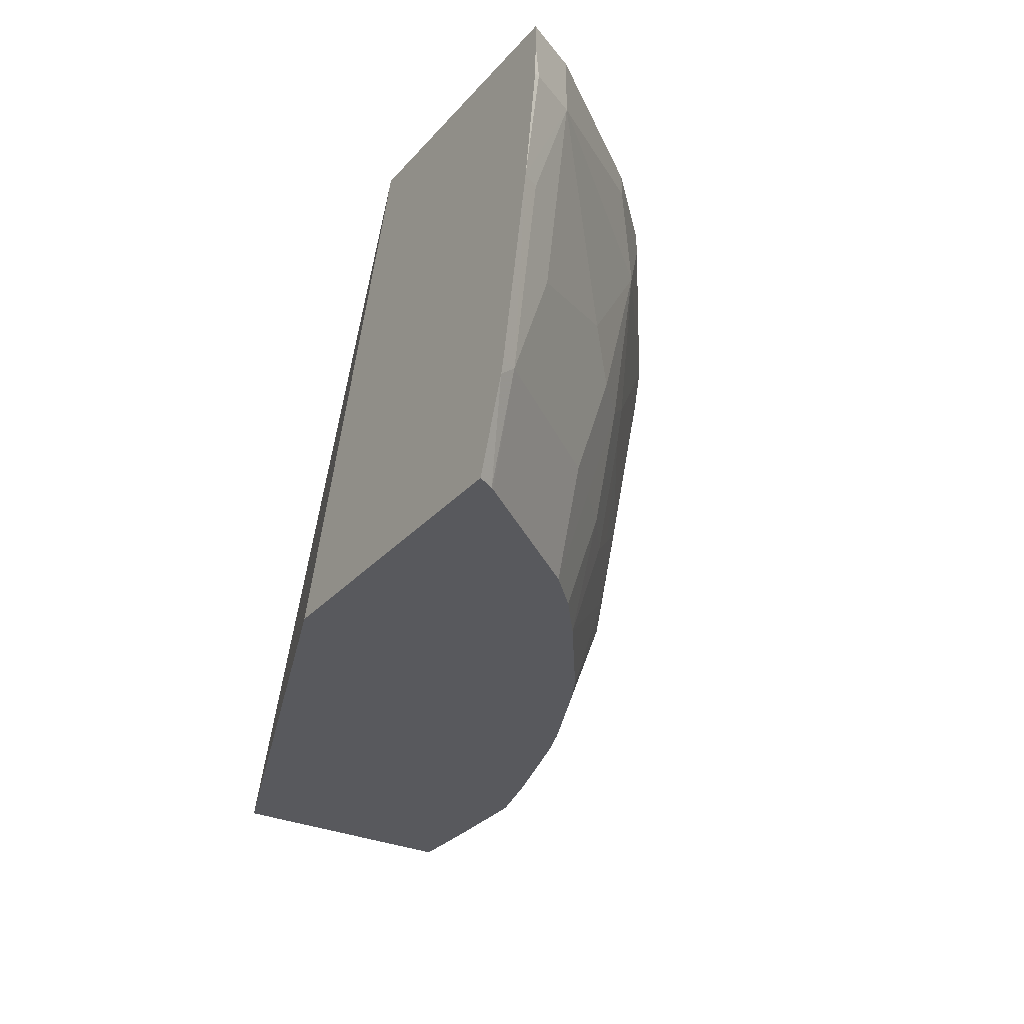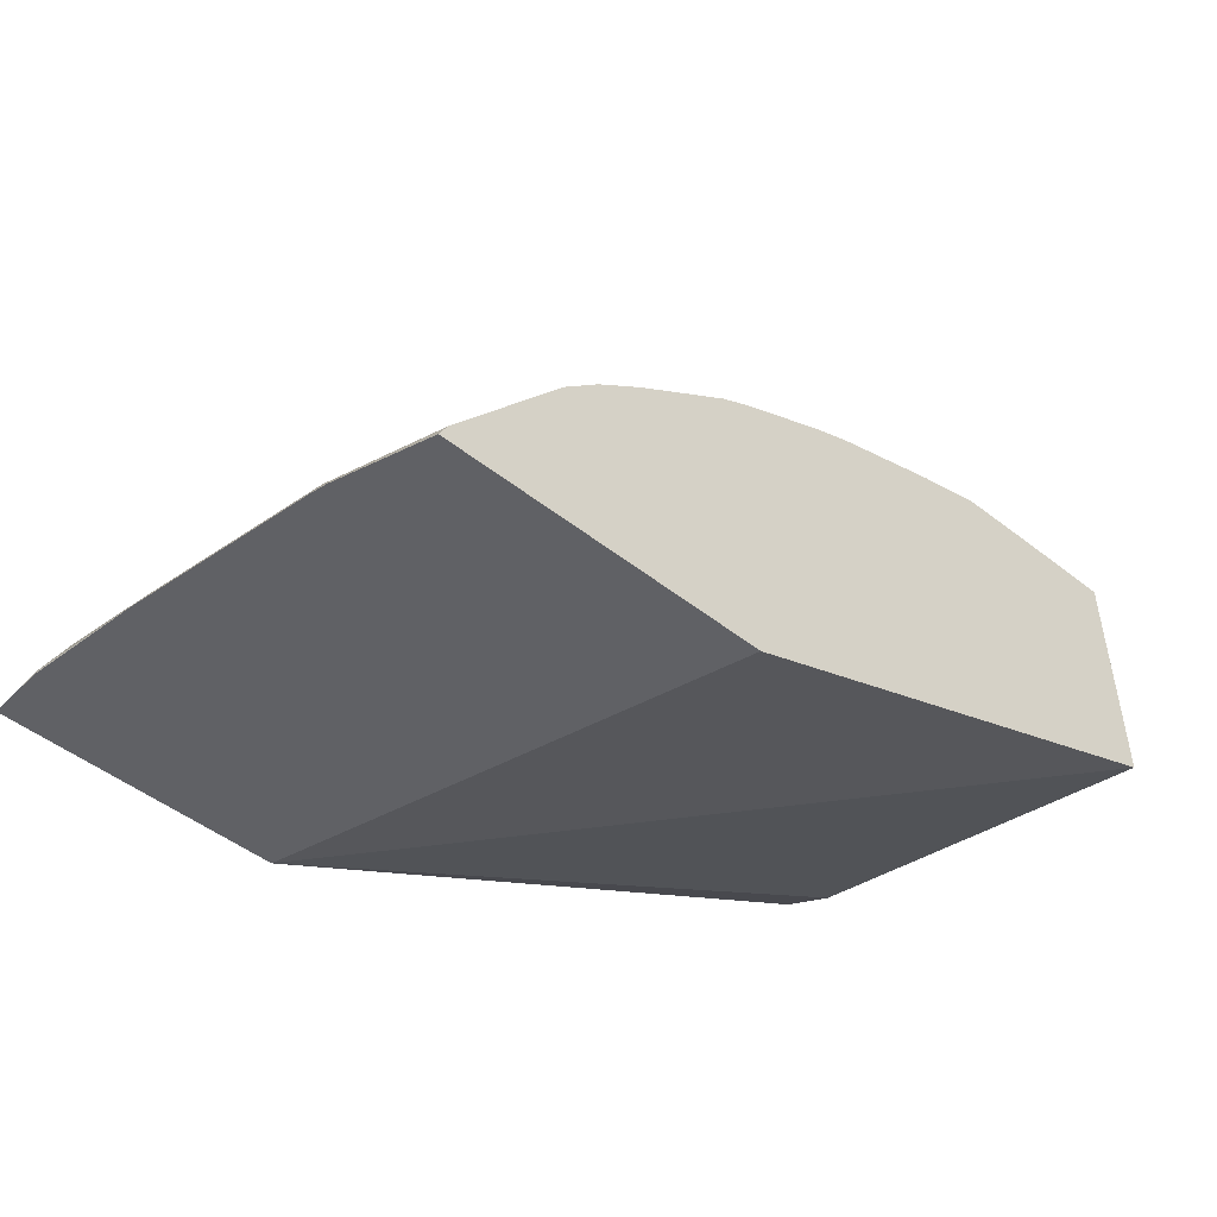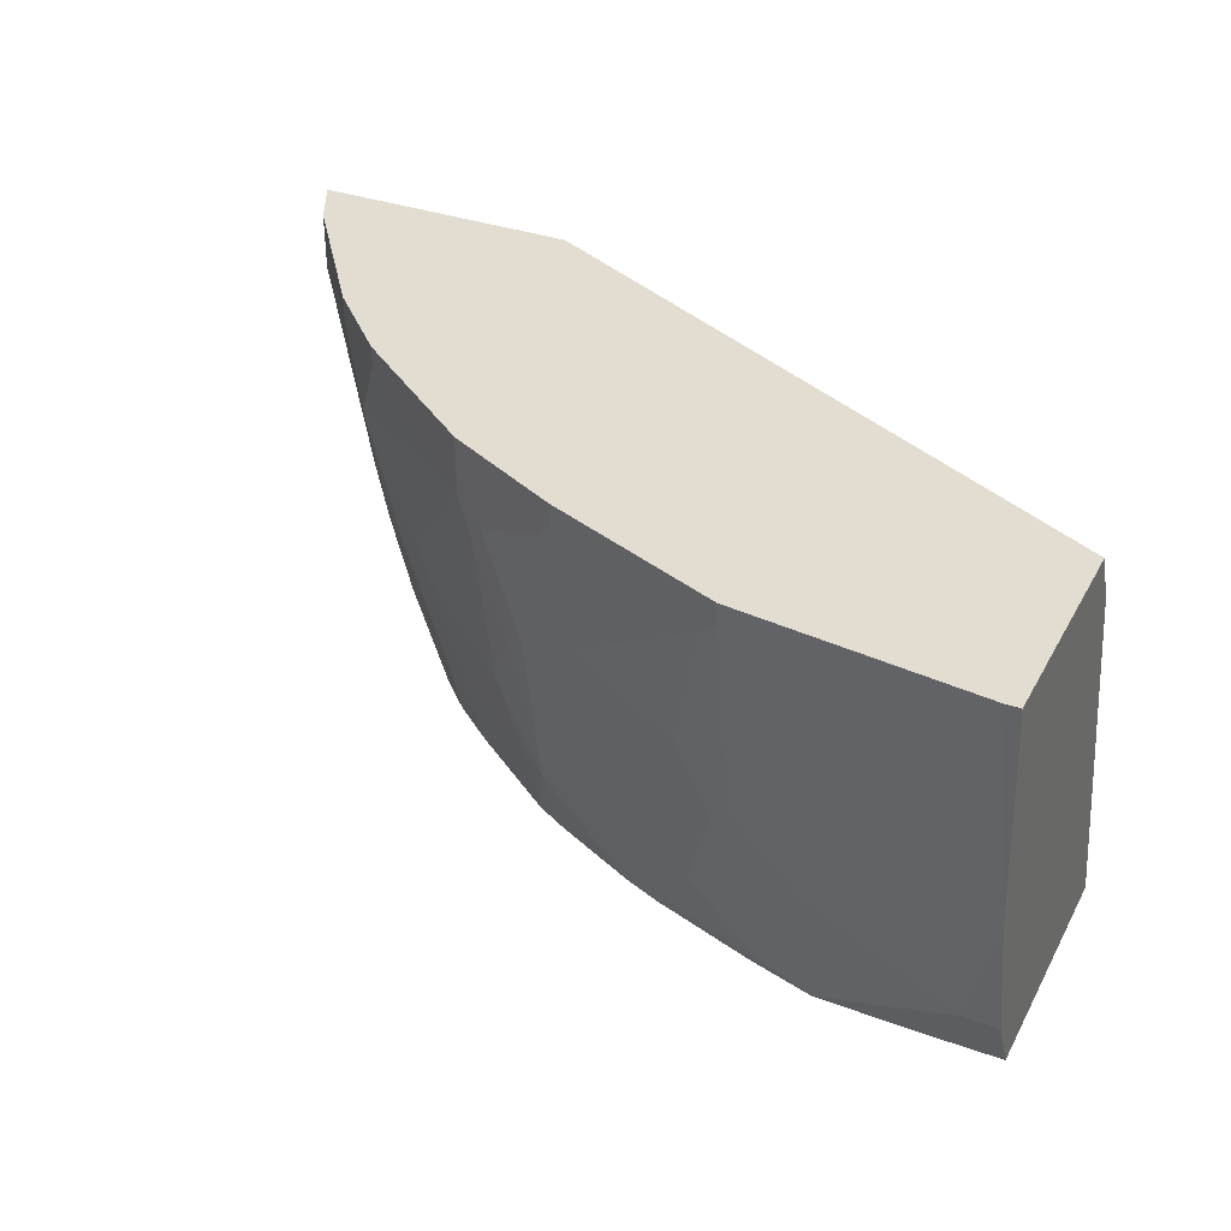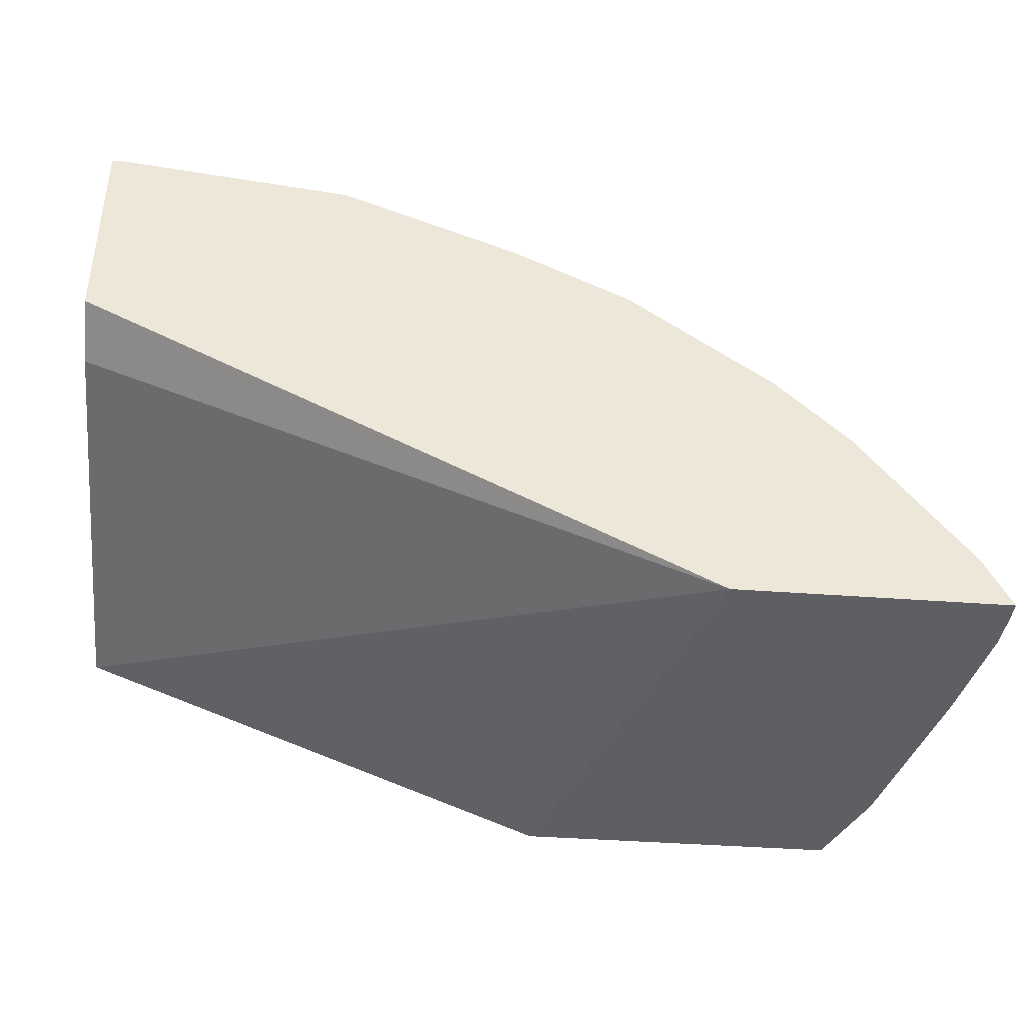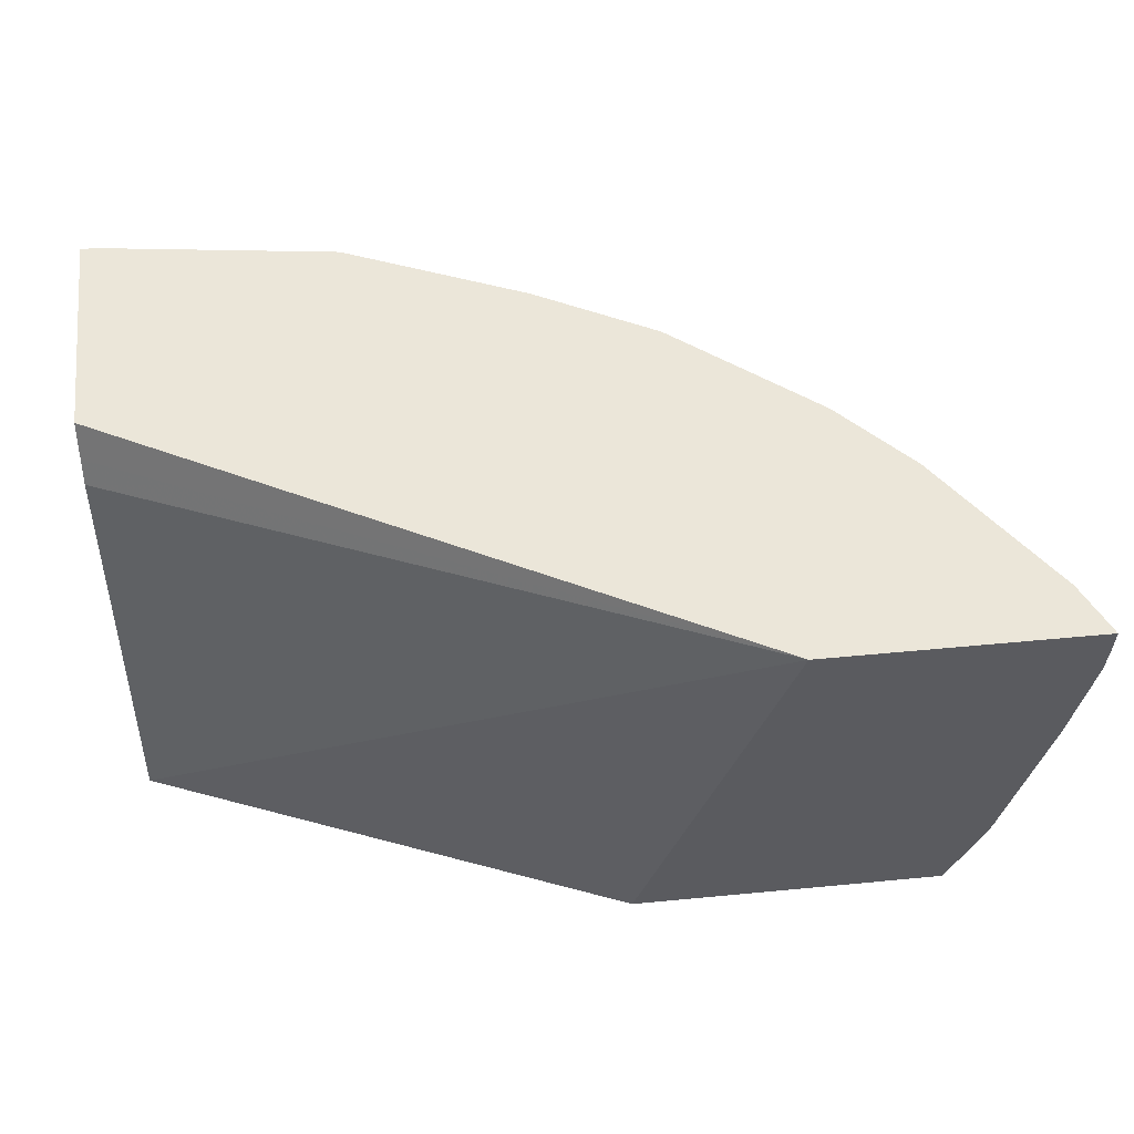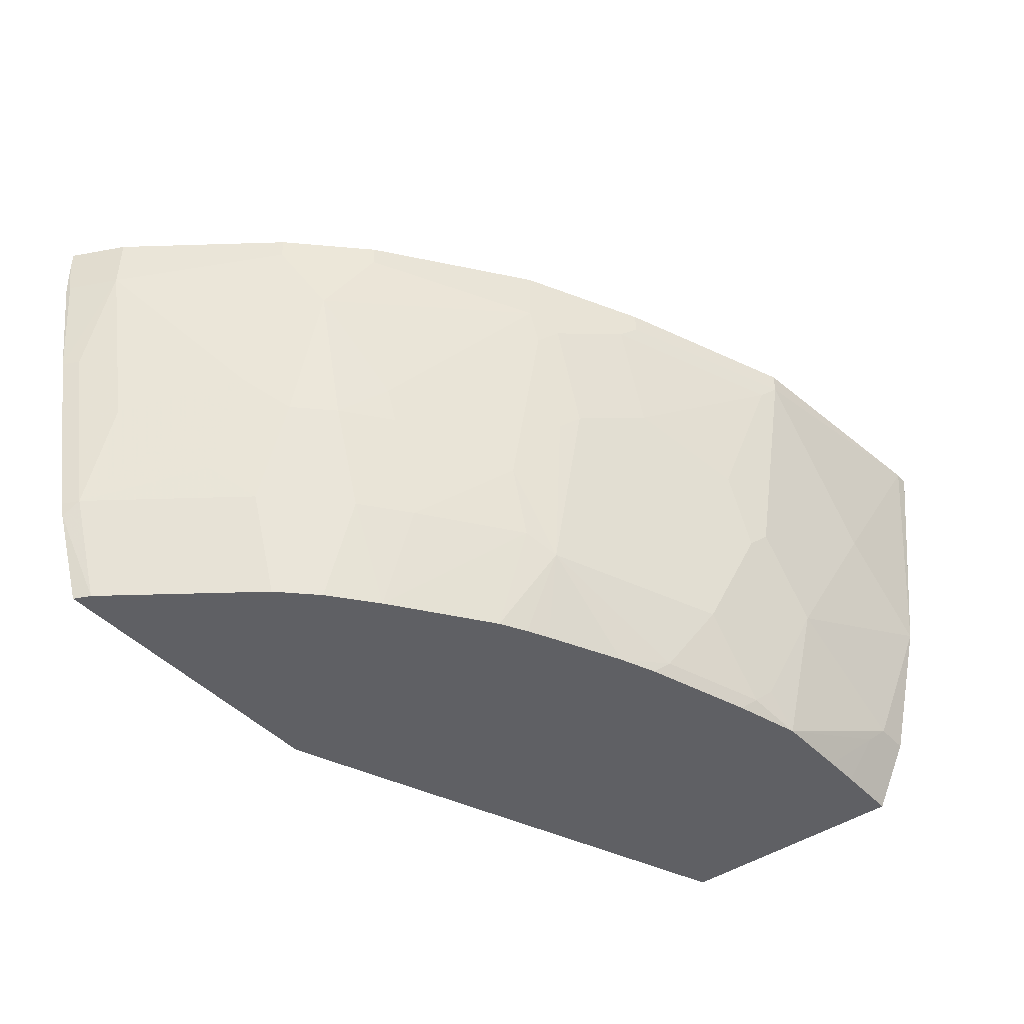
<metadata>
{"format":"obj","ext":"obj","renderer":"f3d","projection":"perspective","resolution":1024,"background":"white","views":[{"elev":-29.9,"azim":-123.2,"up":"+Y"},{"elev":-48.3,"azim":-41.4,"up":"+Z"},{"elev":35.2,"azim":25.2,"up":"+Y"},{"elev":-40.3,"azim":174.7,"up":"+Z"},{"elev":55.7,"azim":174.3,"up":"+Y"},{"elev":-43.5,"azim":-51.0,"up":"+Y"}]}
</metadata>
<code>
v -0.4716 -0.5455 0.2608
v -0.4716 -0.5343 0.2608
v -0.4708 -0.5643 0.2608
v -0.4703 -0.5643 0.2634
v -0.4577 -0.5643 0.2885
v -0.4577 -0.5343 0.2885
v -0.3305 -0.5343 0.2608
v -0.4622 -0.6208 0.2608
v -0.4577 -0.6208 0.2696
v -0.4389 -0.6584 0.2885
v -0.4013 -0.6396 0.3449
v -0.3825 -0.5832 0.3825
v -0.4013 -0.5455 0.3637
v -0.4013 -0.5343 0.3637
v -0.2567 -0.7691 0.2608
v 8.753e-05 -0.5343 0.4289
v 8.753e-05 -0.5518 0.4201
v 8.753e-05 -0.5643 0.4138
v 8.753e-05 -0.7691 0.3617
v -0.4433 -0.7148 0.2608
v -0.4389 -0.7148 0.2696
v -0.4013 -0.696 0.3261
v -0.3825 -0.7148 0.3449
v -0.3825 -0.6584 0.3637
v -0.3637 -0.5455 0.4013
v -0.3637 -0.6584 0.3825
v -0.3448 -0.6396 0.4013
v -0.2884 -0.5643 0.4577
v -0.3637 -0.5343 0.4013
v -0.4245 -0.7691 0.2608
v 8.753e-05 -0.5343 0.5417
v 8.753e-05 -0.7691 0.4901
v -0.4414 -0.7224 0.2608
v -0.4201 -0.7691 0.2696
v -0.4188 -0.7691 0.2713
v -0.3637 -0.7691 0.3449
v -0.3637 -0.7148 0.3637
v -0.3448 -0.7148 0.3825
v -0.3386 -0.6584 0.4021
v -0.2884 -0.6584 0.4389
v -0.2821 -0.5832 0.4585
v -0.2727 -0.5738 0.4656
v -0.2352 -0.5549 0.4844
v -0.2884 -0.5343 0.4577
v 8.753e-05 -0.6584 0.5267
v -4.82e-06 -0.5343 0.5418
v 8.753e-05 -0.7461 0.5017
v -0.03445 -0.7691 0.4901
v -0.3448 -0.7691 0.3637
v -0.3205 -0.7691 0.3832
v -0.3198 -0.7148 0.4021
v -0.301 -0.696 0.4209
v -0.2821 -0.6772 0.4397
v -0.2633 -0.6396 0.4585
v -0.2539 -0.6302 0.4656
v -0.2308 -0.5343 0.4866
v -0.2633 -0.5343 0.4703
v -0.2163 -0.6114 0.4844
v -0.1411 -0.5549 0.522
v -0.1317 -0.5455 0.5267
v -0.2258 -0.5455 0.4891
v -0.2258 -0.5343 0.4891
v 8.753e-05 -0.7336 0.5079
v -0.00753 -0.5343 0.5418
v -4.82e-06 -0.6584 0.5267
v -0.01884 -0.7336 0.5079
v -0.02826 -0.743 0.5032
v -0.0543 -0.7691 0.4899
v -0.2696 -0.7691 0.4201
v -0.2696 -0.7148 0.4389
v -0.2539 -0.7242 0.4468
v -0.2352 -0.6678 0.4656
v -0.1976 -0.649 0.4844
v -0.1599 -0.6302 0.5032
v -0.1317 -0.5343 0.5267
v -0.1317 -0.6584 0.5079
v -0.0941 -0.5832 0.5267
v -0.05647 -0.6208 0.5267
v -0.0941 -0.696 0.5079
v -0.0941 -0.7691 0.4891
v -0.2556 -0.7691 0.4279
v -0.2445 -0.7691 0.4335
v -0.2055 -0.7691 0.4522
v -0.1787 -0.7619 0.4656
v -0.1599 -0.7242 0.4844
v -0.1411 -0.6678 0.5032
v -0.1223 -0.7619 0.4844
v -0.1129 -0.7524 0.4891
v -0.1296 -0.7691 0.4789
v -0.186 -0.7691 0.4601
f 43 59 60
f 43 60 61
f 43 61 62
f 43 55 58
f 43 62 56
f 45 46 64
f 43 58 59
f 45 64 65
f 48 67 68
f 45 66 63
f 47 63 66
f 47 66 67
f 47 67 48
f 50 69 70
f 50 70 51
f 51 70 52
f 43 57 44
f 52 70 53
f 45 65 66
f 43 56 57
f 28 43 44
f 41 55 42
f 53 70 71
f 27 40 28
f 28 40 53
f 28 53 41
f 28 41 42
f 28 42 43
f 30 34 33
f 31 46 45
f 42 55 43
f 32 47 48
f 36 38 37
f 38 49 50
f 38 50 51
f 39 51 52
f 39 52 53
f 39 53 40
f 41 53 54
f 41 54 55
f 36 49 38
f 53 71 54
f 76 86 85
f 55 71 72
f 71 83 84
f 71 84 85
f 71 85 72
f 72 85 73
f 73 85 74
f 74 85 86
f 74 86 76
f 76 85 87
f 71 82 83
f 77 79 78
f 79 88 80
f 80 88 87
f 80 87 89
f 83 90 84
f 84 90 89
f 84 89 87
f 84 87 85
f 27 39 40
f 79 87 88
f 71 81 82
f 69 71 70
f 69 81 71
f 55 72 58
f 58 73 74
f 58 74 59
f 58 72 73
f 59 74 60
f 60 75 62
f 60 62 61
f 60 74 76
f 60 76 79
f 60 79 77
f 60 77 64
f 60 64 75
f 64 77 78
f 64 78 65
f 65 78 79
f 65 79 66
f 66 79 80
f 66 80 67
f 67 80 68
f 54 71 55
f 26 39 27
f 76 87 79
f 26 38 51
f 3 8 4
f 4 8 5
f 5 8 9
f 5 9 21
f 5 21 10
f 5 10 11
f 5 11 12
f 5 12 13
f 2 16 7
f 5 13 14
f 7 16 17
f 7 17 18
f 7 18 19
f 7 19 15
f 8 20 21
f 8 21 9
f 10 21 11
f 11 21 22
f 5 14 6
f 2 31 16
f 2 46 31
f 2 64 46
f 1 2 7
f 1 7 15
f 1 15 30
f 1 30 33
f 1 33 20
f 1 20 8
f 1 8 3
f 1 3 4
f 1 4 5
f 26 51 39
f 1 5 6
f 1 6 2
f 2 6 14
f 2 14 29
f 2 29 44
f 2 44 57
f 2 56 62
f 2 62 75
f 2 75 64
f 11 22 23
f 11 23 24
f 2 57 56
f 12 25 13
f 16 45 63
f 16 63 47
f 16 47 32
f 16 32 19
f 16 19 18
f 16 18 17
f 20 33 21
f 21 33 34
f 16 31 45
f 21 34 35
f 21 23 22
f 23 36 37
f 23 37 26
f 23 26 24
f 25 28 44
f 25 44 29
f 26 37 38
f 11 24 12
f 21 36 23
f 15 34 30
f 21 35 36
f 15 36 35
f 12 24 26
f 15 35 34
f 12 26 27
f 12 27 28
f 12 28 25
f 13 25 29
f 15 19 32
f 15 32 48
f 15 48 68
f 15 68 80
f 13 29 14
f 15 89 90
f 15 90 83
f 15 83 82
f 15 82 81
f 15 81 69
f 15 69 50
f 15 80 89
f 15 50 49
f 15 49 36

</code>
